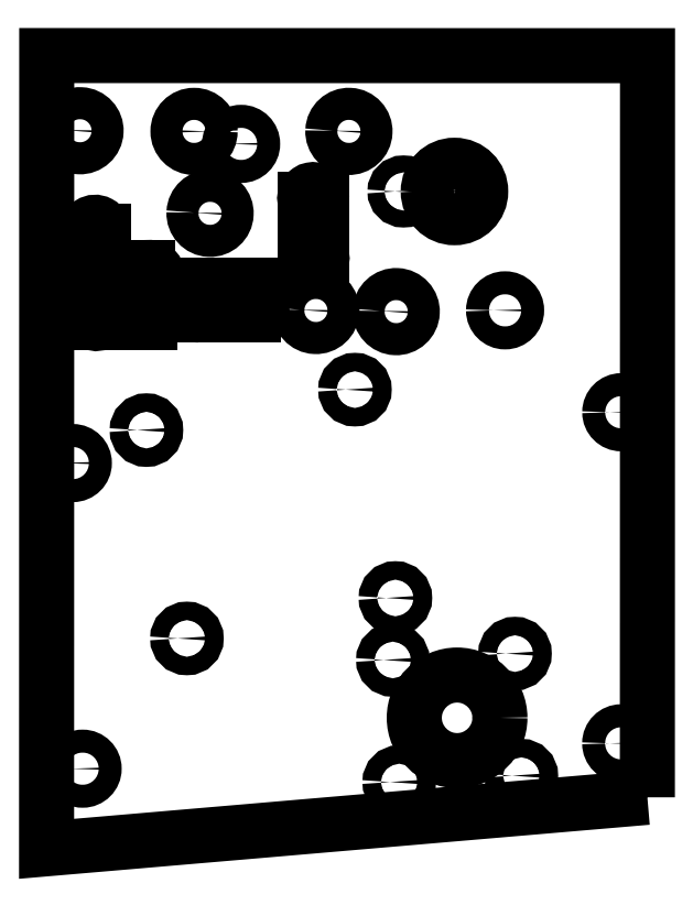
<metadata>
{"format":"dxf","ext":"dxf","renderer":"ezdxf+matplotlib","layout":"modelspace","background":"white","min_lineweight":24,"dpi":150}
</metadata>
<code>
0
SECTION
2
ENTITIES
0
LWPOLYLINE
8
0
90
4
70
1
43
0
10
-657.8
20
-776.5
10
-657.8
20
-637.8
10
-770
20
-637.8
10
-770.1
20
-786.1
0
SPLINE
8
0
70
0
71
3
72
24
73
20
74
0
42
1e-09
43
1e-10
44
1e-10
40
0
40
0
40
0
40
0
40
0.06037
40
0.06037
40
0.1158
40
0.1158
40
0.1768
40
0.1768
40
0.235
40
0.235
40
0.2934
40
0.2934
40
0.3582
40
0.3582
40
0.419
40
0.419
40
0.4691
40
0.4691
40
0.5191
40
0.5191
40
0.5191
40
0.5191
10
-721.8
20
-664.7
30
-3.553e-13
10
-721.8
20
-664.5
30
-3.553e-13
10
-721.8
20
-664.3
30
-6.395e-13
10
-721.7
20
-663.9
30
-6.395e-13
10
-721.6
20
-663.7
30
-5.684e-13
10
-721.4
20
-663.4
30
-5.684e-13
10
-721.3
20
-663.2
30
-7.105e-13
10
-720.9
20
-663
30
-7.105e-13
10
-720.7
20
-662.9
30
-6.395e-13
10
-720.3
20
-662.8
30
-6.395e-13
10
-720.1
20
-662.8
30
-6.395e-13
10
-719.7
20
-662.9
30
-6.395e-13
10
-719.5
20
-663
30
-7.105e-13
10
-719.2
20
-663.2
30
-7.105e-13
10
-719
20
-663.3
30
-5.684e-13
10
-718.8
20
-663.6
30
-5.684e-13
10
-718.7
20
-663.8
30
-6.395e-13
10
-718.6
20
-664.1
30
-5.684e-13
10
-718.6
20
-664.3
30
-3.553e-13
10
-718.6
20
-664.4
30
-3.553e-13
0
LINE
8
0
10
-718.6
20
-664.4
30
-3.553e-13
11
-718.6
21
-675.3
31
-3.553e-13
0
SPLINE
8
0
70
0
71
3
72
24
73
20
74
0
42
1e-09
43
1e-10
44
1e-10
40
0
40
0
40
0
40
0
40
0.06553
40
0.06553
40
0.1275
40
0.1275
40
0.1882
40
0.1882
40
0.256
40
0.256
40
0.3091
40
0.3091
40
0.3529
40
0.3529
40
0.4021
40
0.4021
40
0.4401
40
0.4401
40
0.4886
40
0.4886
40
0.4886
40
0.4886
10
-718.6
20
-675.3
30
-3.553e-13
10
-718.6
20
-675.5
30
-3.553e-13
10
-718.6
20
-675.8
30
-3.553e-13
10
-718.7
20
-676.2
30
-3.553e-13
10
-718.7
20
-676.3
30
-3.553e-13
10
-719
20
-676.7
30
-3.553e-13
10
-719.1
20
-676.8
30
-2.842e-13
10
-719.5
20
-677
30
-2.842e-13
10
-719.7
20
-677.1
30
-2.842e-13
10
-720
20
-677.2
30
-2.842e-13
10
-720.2
20
-677.2
30
-2.132e-13
10
-720.7
20
-677.1
30
-2.132e-13
10
-720.8
20
-677.1
30
-2.132e-13
10
-721.2
20
-676.9
30
-2.842e-13
10
-721.3
20
-676.7
30
-2.132e-13
10
-721.6
20
-676.4
30
-2.132e-13
10
-721.6
20
-676.3
30
-3.553e-13
10
-721.8
20
-675.9
30
-3.553e-13
10
-721.8
20
-675.7
30
-3.553e-13
10
-721.8
20
-675.6
30
-3.553e-13
0
LINE
8
0
10
-721.8
20
-675.6
30
-3.553e-13
11
-721.8
21
-664.7
31
-3.553e-13
0
LINE
8
0
10
-750.7
20
-687.8
30
-4.263e-13
11
-760.2
21
-687.8
31
-4.263e-13
0
ELLIPSE
8
0
10
-760.8
20
-686.5
30
-7.105e-14
11
1.399
21
-0.06247
31
0
40
1
41
1.615
42
5.183
0
LINE
8
0
10
-760.8
20
-685.1
30
-7.105e-14
11
-751.2
21
-685.1
31
-3.553e-13
0
SPLINE
8
0
70
0
71
3
72
26
73
22
74
0
42
1e-09
43
1e-10
44
1e-10
40
0
40
0
40
0
40
0
40
0.04826
40
0.04826
40
0.09935
40
0.09935
40
0.1523
40
0.1523
40
0.201
40
0.201
40
0.2501
40
0.2501
40
0.3042
40
0.3042
40
0.3545
40
0.3545
40
0.4031
40
0.4031
40
0.4318
40
0.4318
40
0.4605
40
0.4605
40
0.4605
40
0.4605
10
-751.2
20
-685.1
30
-3.553e-13
10
-751
20
-685
30
-3.553e-13
10
-750.9
20
-685
30
-4.974e-13
10
-750.5
20
-685
30
-4.974e-13
10
-750.3
20
-685.1
30
-4.263e-13
10
-750
20
-685.2
30
-4.263e-13
10
-749.9
20
-685.3
30
-2.842e-13
10
-749.6
20
-685.6
30
-2.132e-13
10
-749.5
20
-685.7
30
-4.974e-13
10
-749.4
20
-686
30
-4.974e-13
10
-749.4
20
-686.2
30
-4.974e-13
10
-749.4
20
-686.5
30
-4.974e-13
10
-749.4
20
-686.7
30
-4.974e-13
10
-749.6
20
-687.1
30
-4.974e-13
10
-749.6
20
-687.2
30
-4.263e-13
10
-749.9
20
-687.4
30
-4.263e-13
10
-750
20
-687.5
30
-4.974e-13
10
-750.3
20
-687.6
30
-4.263e-13
10
-750.3
20
-687.6
30
-4.263e-13
10
-750.5
20
-687.7
30
-4.263e-13
10
-750.6
20
-687.7
30
-3.553e-13
10
-750.7
20
-687.7
30
-4.263e-13
0
LINE
8
0
10
-750.7
20
-687.7
30
-4.263e-13
11
-750.7
21
-687.8
31
-4.263e-13
0
LINE
8
0
10
-762.6
20
-673.1
30
-4.263e-13
11
-762.6
21
-670.7
31
-3.553e-13
0
ELLIPSE
8
0
10
-761
20
-670.6
30
-2.132e-13
11
1.593
21
-0.07117
31
0
40
1
41
0.04464
42
3.276
0
LINE
8
0
10
-759.4
20
-670.6
30
-2.842e-13
11
-759.4
21
-673.1
31
-4.263e-13
0
LINE
8
0
10
-759.4
20
-673.1
30
-4.263e-13
11
-759.4
21
-673.1
31
-4.263e-13
0
SPLINE
8
0
70
0
71
3
72
24
73
20
74
0
42
1e-09
43
1e-10
44
1e-10
40
0
40
0
40
0
40
0
40
0.0634
40
0.0634
40
0.1211
40
0.1211
40
0.1792
40
0.1792
40
0.2393
40
0.2393
40
0.3073
40
0.3073
40
0.3961
40
0.3961
40
0.4898
40
0.4898
40
0.5494
40
0.5494
40
0.6285
40
0.6285
40
0.6285
40
0.6285
10
-759.4
20
-673.1
30
-3.553e-13
10
-759.4
20
-673.3
30
-3.553e-13
10
-759.4
20
-673.5
30
-2.842e-13
10
-759.6
20
-673.9
30
-2.842e-13
10
-759.7
20
-674
30
-2.842e-13
10
-760
20
-674.3
30
-2.842e-13
10
-760.2
20
-674.5
30
-2.842e-13
10
-760.5
20
-674.6
30
-2.842e-13
10
-760.8
20
-674.7
30
-3.553e-13
10
-761.2
20
-674.7
30
-3.553e-13
10
-761.4
20
-674.6
30
-3.553e-13
10
-761.7
20
-674.5
30
-4.263e-13
10
-761.9
20
-674.4
30
-2.842e-13
10
-762.2
20
-674.1
30
-2.842e-13
10
-762.4
20
-673.9
30
-5.684e-13
10
-762.5
20
-673.6
30
-5.684e-13
10
-762.5
20
-673.5
30
-5.684e-13
10
-762.6
20
-673.3
30
-5.684e-13
10
-762.6
20
-673.2
30
-3.553e-13
10
-762.6
20
-673.1
30
-3.553e-13
0
LINE
8
0
10
-750.7
20
-680.1
30
-4.263e-13
11
-750.7
21
-680.1
31
-3.553e-13
0
LINE
8
0
10
-750.7
20
-680.1
30
-3.553e-13
11
-760.2
21
-680.1
31
-3.553e-13
0
ELLIPSE
8
0
10
-760.8
20
-678.9
30
-1.421e-13
11
1.399
21
-0.06247
31
0
40
1
41
1.615
42
5.183
0
LINE
8
0
10
-760.8
20
-677.5
30
-2.132e-13
11
-751.2
21
-677.5
31
-4.263e-13
0
SPLINE
8
0
70
0
71
3
72
26
73
22
74
0
42
1e-09
43
1e-10
44
1e-10
40
0
40
0
40
0
40
0
40
0.04826
40
0.04826
40
0.09935
40
0.09935
40
0.1523
40
0.1523
40
0.201
40
0.201
40
0.2501
40
0.2501
40
0.3042
40
0.3042
40
0.3545
40
0.3545
40
0.4031
40
0.4031
40
0.4318
40
0.4318
40
0.4605
40
0.4605
40
0.4605
40
0.4605
10
-751.2
20
-677.5
30
-4.263e-13
10
-751
20
-677.4
30
-3.553e-13
10
-750.9
20
-677.4
30
-2.842e-13
10
-750.5
20
-677.4
30
-2.842e-13
10
-750.4
20
-677.4
30
-2.842e-13
10
-750
20
-677.6
30
-2.842e-13
10
-749.9
20
-677.7
30
-1.421e-13
10
-749.6
20
-677.9
30
-1.421e-13
10
-749.5
20
-678.1
30
-7.105e-14
10
-749.4
20
-678.4
30
-7.105e-14
10
-749.4
20
-678.6
30
-1.421e-13
10
-749.4
20
-678.9
30
-1.421e-13
10
-749.4
20
-679.1
30
-1.421e-13
10
-749.6
20
-679.4
30
-1.421e-13
10
-749.7
20
-679.6
30
-7.105e-14
10
-749.9
20
-679.8
30
-7.105e-14
10
-750
20
-679.9
30
-7.105e-14
10
-750.3
20
-680
30
0
10
-750.4
20
-680
30
-1.421e-13
10
-750.6
20
-680.1
30
-7.105e-14
10
-750.6
20
-680.1
30
-3.553e-13
10
-750.7
20
-680.1
30
-3.553e-13
0
LINE
8
0
10
-741.5
20
-680.7
30
-4.263e-13
11
-731.3
21
-680.7
31
-4.263e-13
0
ELLIPSE
8
0
10
-731.3
20
-682.2
30
-4.263e-13
11
1.499
21
-0.06693
31
0
40
1
41
0.1563
42
1.615
0
LINE
8
0
10
-729.8
20
-682.1
30
-4.263e-13
11
-729.8
21
-684.8
31
-3.553e-13
0
ELLIPSE
8
0
10
-731.3
20
-684.8
30
-3.553e-13
11
1.499
21
-0.06693
31
0
40
1
41
4.753
42
6.328
0
LINE
8
0
10
-731.3
20
-686.3
30
-4.263e-13
11
-731.3
21
-686.3
31
-4.263e-13
0
LINE
8
0
10
-731.3
20
-686.3
30
-4.263e-13
11
-741.5
21
-686.3
31
-4.263e-13
0
LINE
8
0
10
-741.5
20
-686.3
30
-4.263e-13
11
-741.5
21
-686.3
31
-4.263e-13
0
SPLINE
8
0
70
0
71
3
72
16
73
12
74
0
42
1e-09
43
1e-10
44
1e-10
40
0
40
0
40
0
40
0
40
0.05867
40
0.05867
40
0.1174
40
0.1174
40
0.1828
40
0.1828
40
0.2241
40
0.2241
40
0.2653
40
0.2653
40
0.2653
40
0.2653
10
-741.5
20
-686.3
30
-4.263e-13
10
-741.7
20
-686.3
30
-4.263e-13
10
-741.9
20
-686.3
30
-4.263e-13
10
-742.2
20
-686.1
30
-4.263e-13
10
-742.4
20
-686
30
-4.263e-13
10
-742.6
20
-685.8
30
-4.263e-13
10
-742.8
20
-685.6
30
-4.263e-13
10
-742.9
20
-685.3
30
-4.263e-13
10
-743
20
-685.2
30
-3.553e-13
10
-743
20
-684.9
30
-4.263e-13
10
-743
20
-684.8
30
-4.263e-13
10
-743
20
-684.7
30
-3.553e-13
0
LINE
8
0
10
-743
20
-684.7
30
-3.553e-13
11
-743
21
-682.3
31
-4.263e-13
0
ELLIPSE
8
0
10
-741.5
20
-682.3
30
-2.842e-13
11
1.499
21
-0.06693
31
0
40
1
41
1.611
42
3.185
0
LINE
8
0
10
-741.5
20
-680.8
30
-2.842e-13
11
-741.5
21
-680.7
31
-4.263e-13
0
CIRCLE
8
0
10
-693.3
20
-761.6
30
-1.421e-13
40
8
210
9.613e-15
220
0
230
1
0
ELLIPSE
8
0
10
-713.6
20
-652
30
-3.553e-13
11
-2.997
21
0.1339
31
0
40
1
41
0
42
6.283
0
ELLIPSE
8
0
10
-719.7
20
-685.4
30
-4.263e-13
11
-2.997
21
0.1339
31
0
40
1
41
0
42
6.283
0
ELLIPSE
8
0
10
-739.5
20
-667.3
30
-4.263e-13
11
-2.997
21
0.1339
31
0
40
1
41
0
42
6.283
0
ELLIPSE
8
0
10
-704.7
20
-685.7
30
-4.263e-13
11
-2.997
21
0.1339
31
0
40
1
41
0
42
6.283
0
ELLIPSE
8
0
10
-763.8
20
-651.8
30
-3.553e-13
11
-2.997
21
0.1339
31
0
40
1
41
0
42
6.283
0
CIRCLE
8
0
10
765.1
20
-714
30
4.695e-13
40
2.153
210
-6.288e-17
220
6.939e-18
230
-1
0
CIRCLE
8
0
10
662.7
20
-704.5
30
4.663e-13
40
2.153
210
-6.028e-17
220
0
230
-1
0
CIRCLE
8
0
10
662.7
20
-766.4
30
5.373e-13
40
2.153
210
-6.028e-17
220
0
230
-1
0
CIRCLE
8
0
10
763.3
20
-771.1
30
5.397e-13
40
2.153
210
-6.245e-17
220
6.939e-18
230
-1
0
CIRCLE
8
0
10
705.3
20
-750.8
30
4.851e-13
40
1.727
210
-8.327e-17
220
0
230
-1
0
CIRCLE
8
0
10
682.5
20
-749.6
30
4.121e-13
40
1.727
210
-8.327e-17
220
0
230
-1
0
CIRCLE
8
0
10
681.3
20
-772.4
30
4.831e-13
40
1.727
210
-8.327e-17
220
0
230
-1
0
CIRCLE
8
0
10
704.2
20
-773.6
30
5.56e-13
40
1.727
210
-8.327e-17
220
0
230
-1
0
CIRCLE
8
0
10
743.8
20
-746.8
30
6.304e-13
40
1.727
210
-8.327e-17
220
0
230
-1
0
CIRCLE
8
0
10
704.9
20
-739.2
30
4.85e-13
40
1.727
210
-8.327e-17
220
0
230
-1
0
CIRCLE
8
0
10
712.4
20
-700.2
30
4.856e-13
40
1.727
210
-8.327e-17
220
0
230
-1
0
CIRCLE
8
0
10
751.4
20
-707.8
30
4.889e-13
40
1.727
210
-8.327e-17
220
0
230
-1
0
CIRCLE
8
0
10
684.4
20
-685.4
30
4.676e-13
40
2.153
210
-6.028e-17
220
0
230
-1
0
CIRCLE
8
0
10
733.7
20
-654.3
30
4.141e-13
40
2.153
210
-8.63e-17
220
6.939e-18
230
-1
0
CIRCLE
8
0
10
693.8
20
-663.2
30
4.608e-13
40
4.902
210
-5.638e-17
220
6.939e-18
230
-1
0
CIRCLE
8
0
10
703.4
20
-663.2
30
4.757e-13
40
1.588
210
-7.676e-17
220
6.939e-18
230
-1
0
CIRCLE
8
0
10
-742.5
20
-652
30
-4.974e-13
40
3
210
9.613e-15
220
0
230
1
0
ENDSEC
0
EOF

</code>
